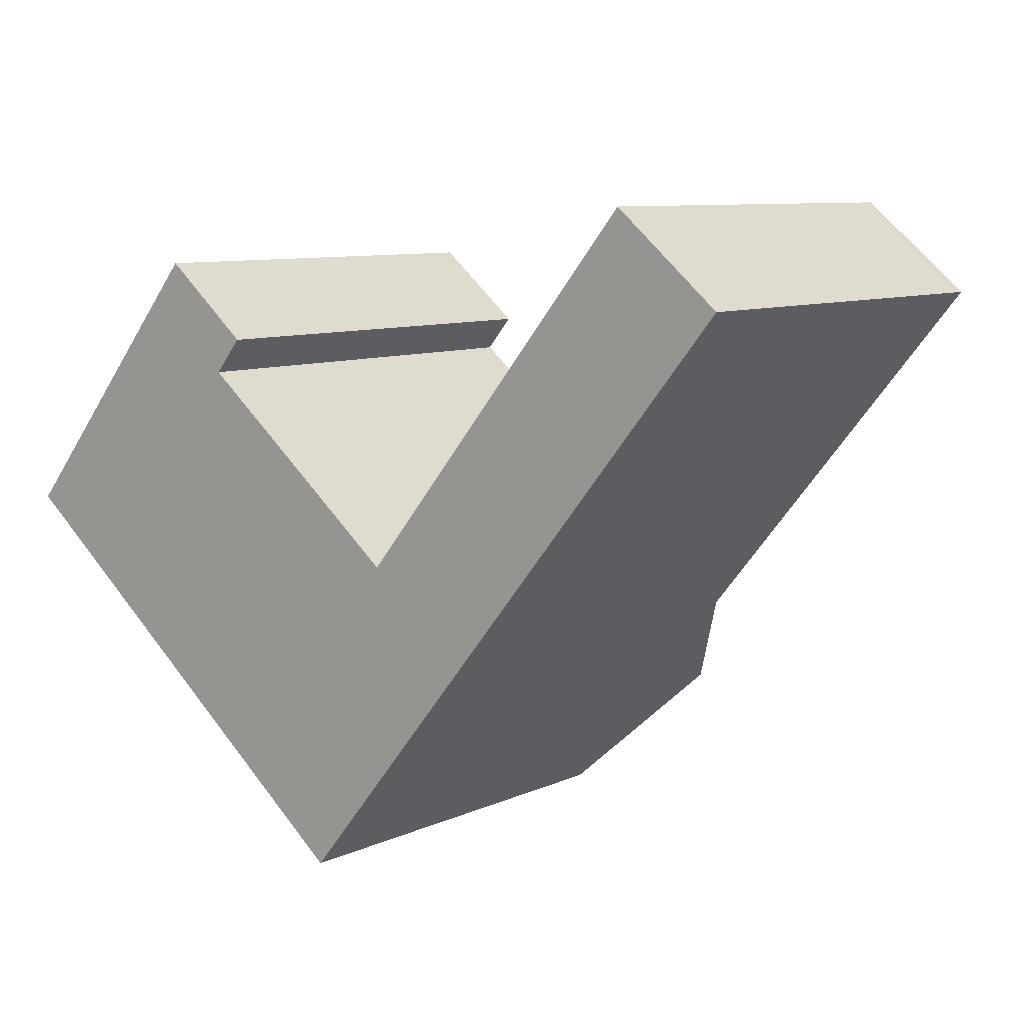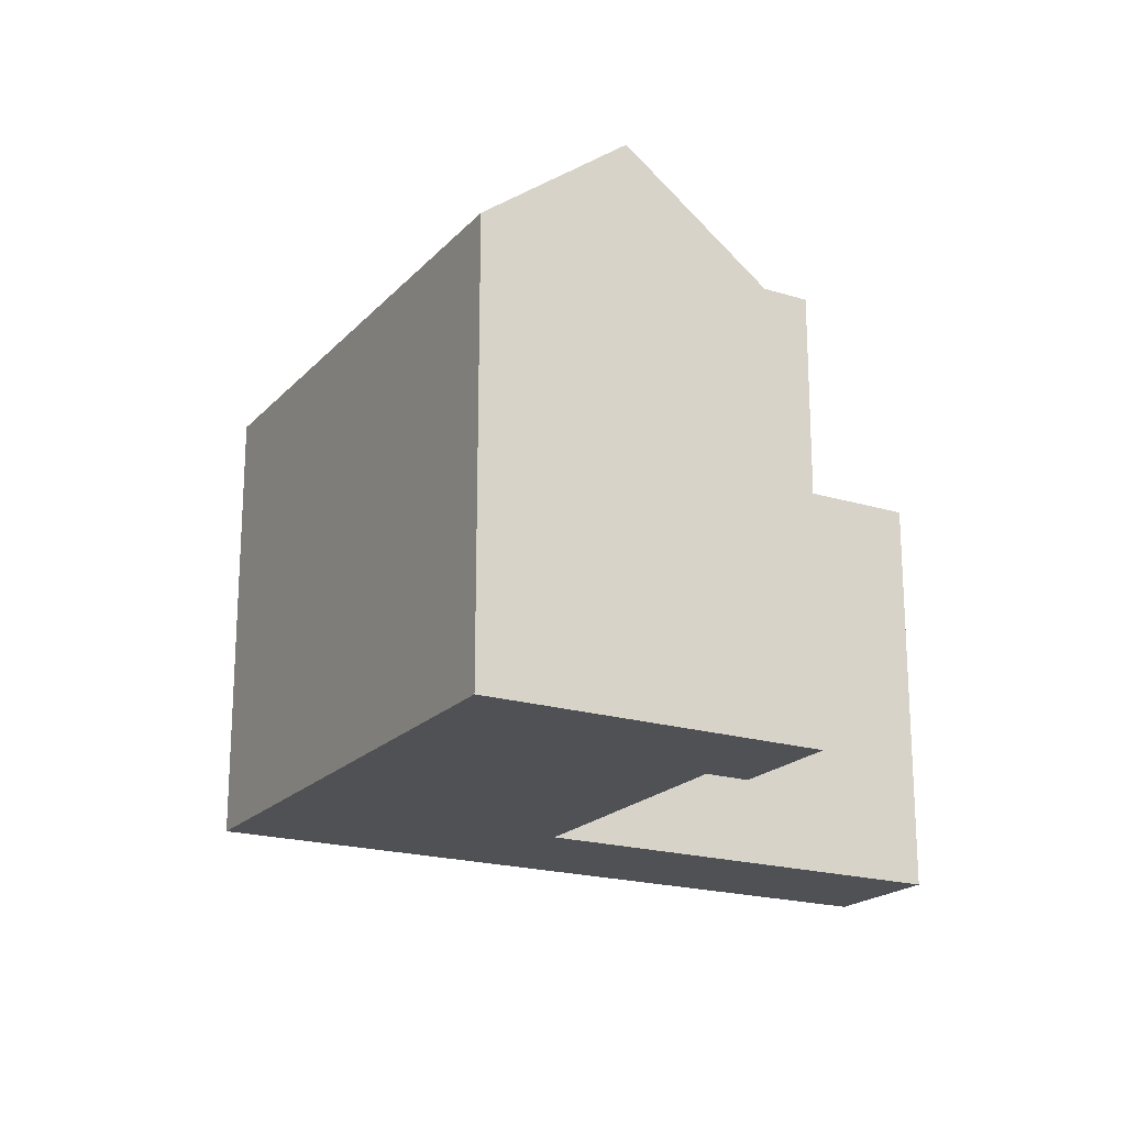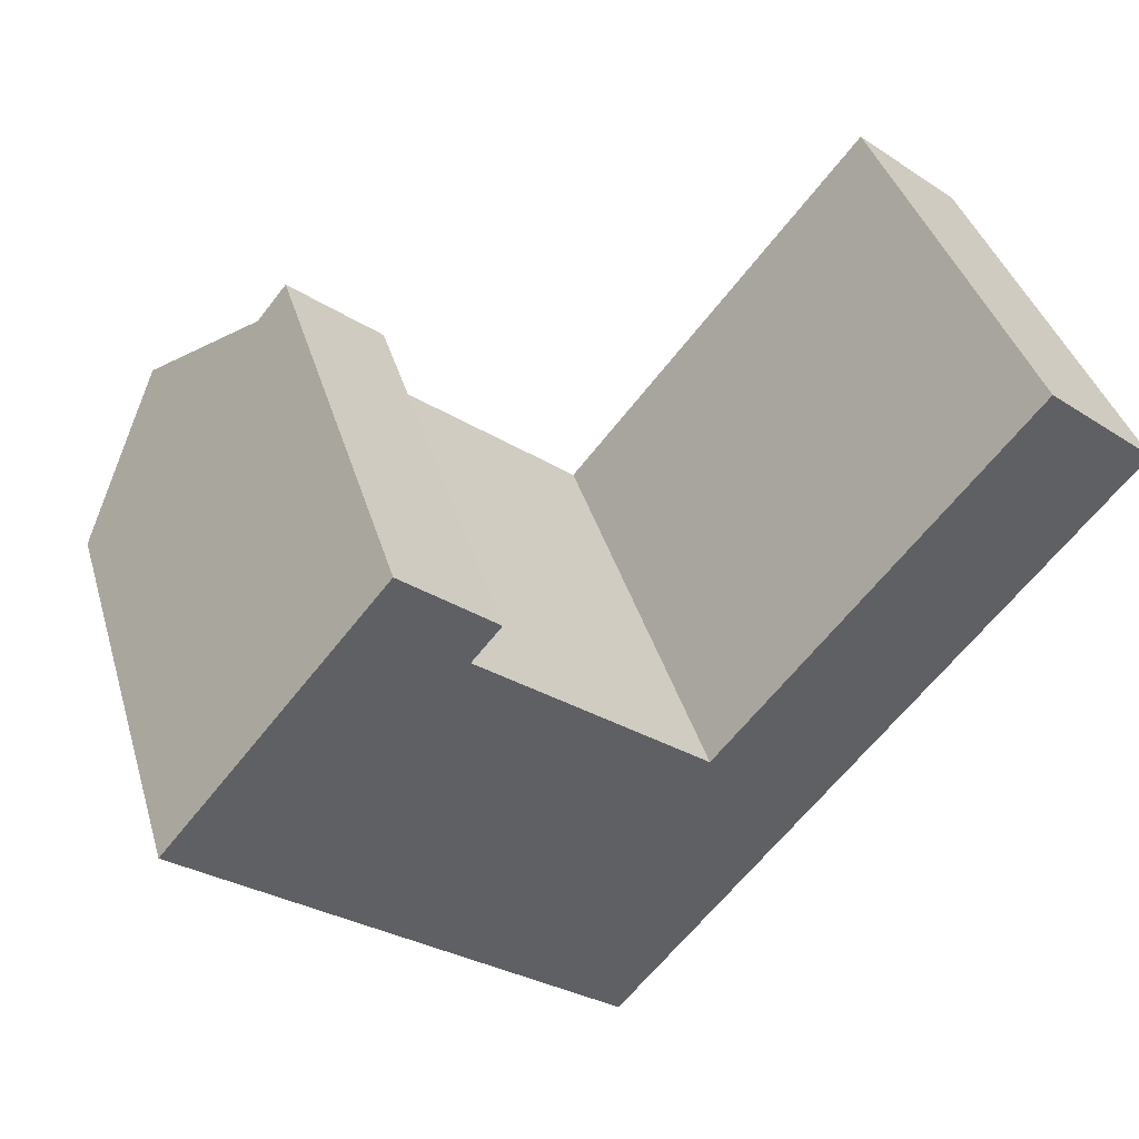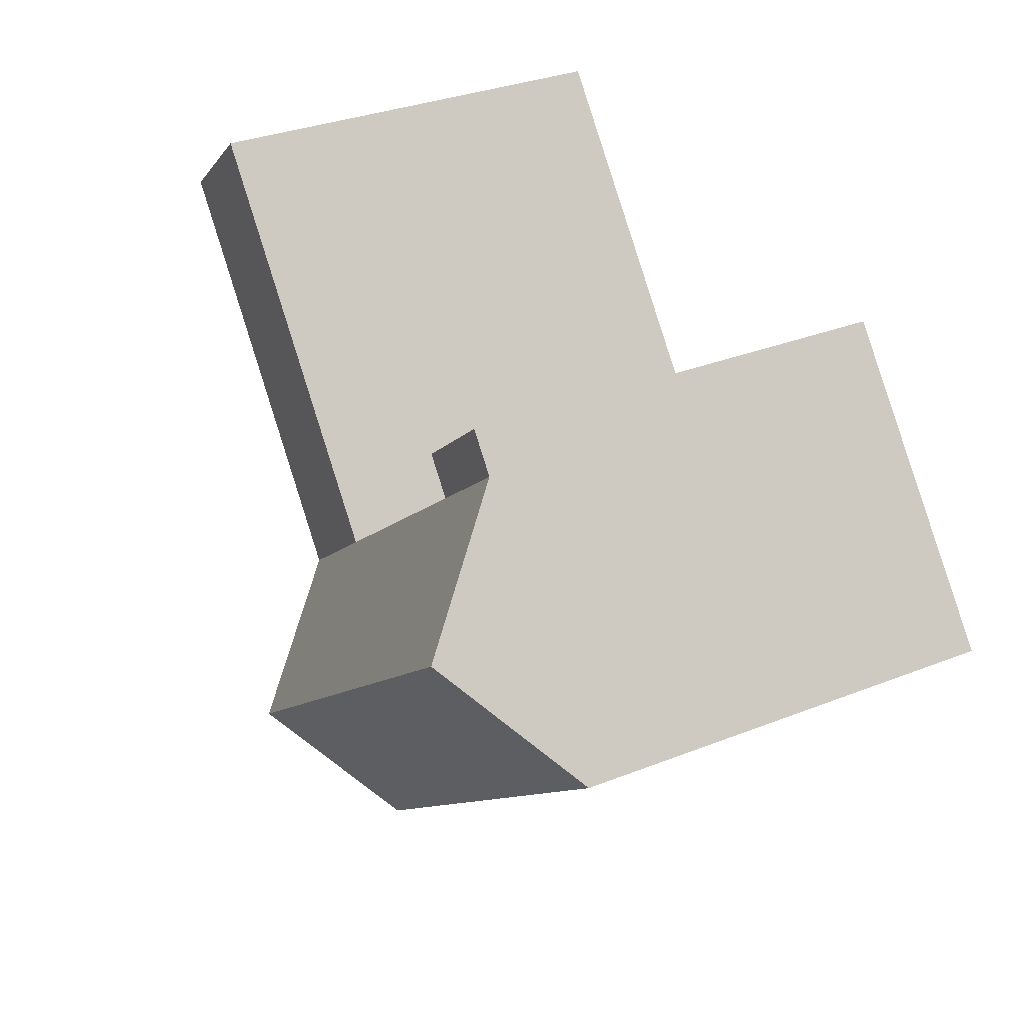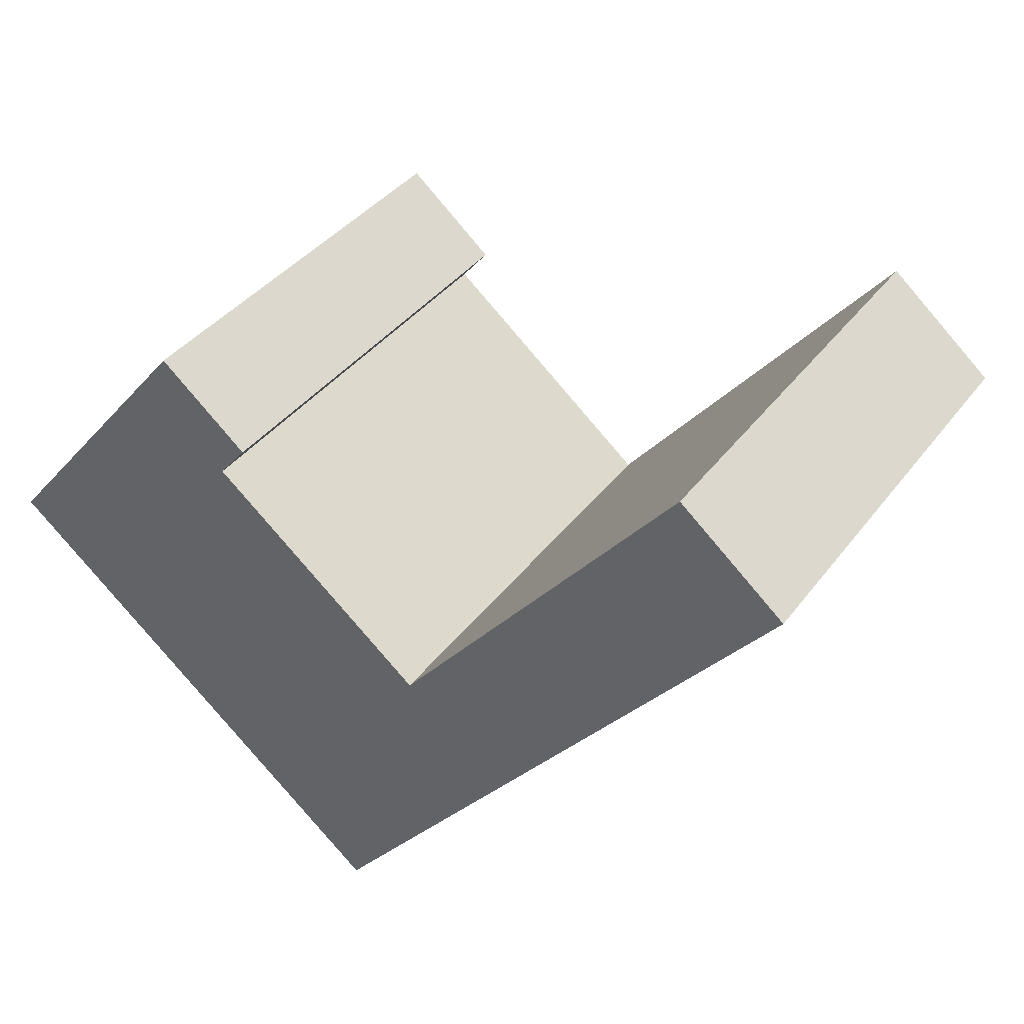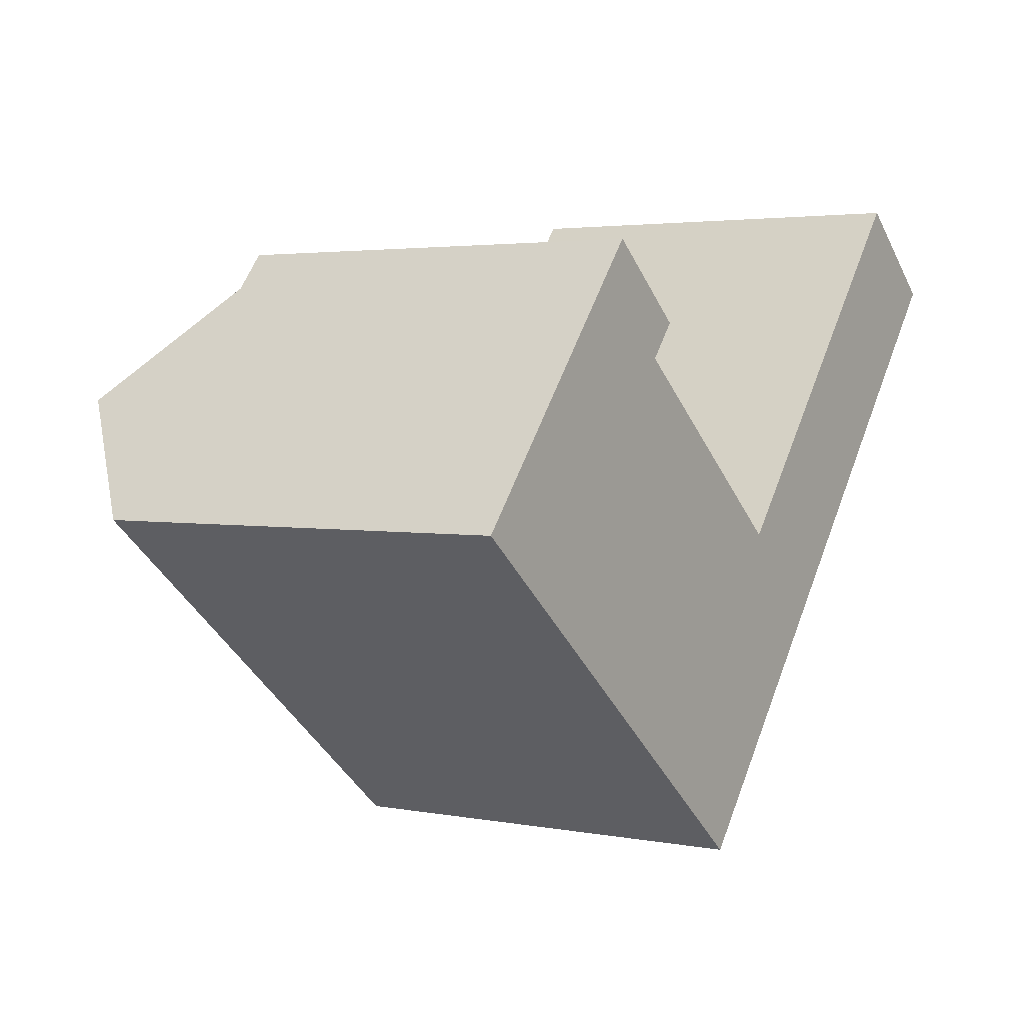
<metadata>
{"format":"obj","ext":"obj","renderer":"f3d","projection":"perspective","resolution":1024,"background":"white","views":[{"elev":8.6,"azim":39.2,"up":"+Z"},{"elev":-20.0,"azim":-79.9,"up":"+Y"},{"elev":40.6,"azim":-16.4,"up":"+Z"},{"elev":33.0,"azim":-118.5,"up":"+Z"},{"elev":38.0,"azim":32.4,"up":"+Z"},{"elev":3.0,"azim":-56.6,"up":"+Z"}]}
</metadata>
<code>
v  -4.337 8.186e-16 -13.37
v  -4.171 3.089e-16 -5.044
v  -8.341 6.177e-16 -10.09
v  5.353 1.305e-15 -21.31
v  10.03 1.54e-15 -25.14
v  14.18 1.23e-15 -20.09
v  0 -1.678e-06 -1.028e-22
v  4.004 -1.678e-06 -3.281
v  13.66 6.855e-16 -11.2
v  18.34 9.202e-16 -15.03
v  26.42 -1.678e-06 4.339
v  31.06 -1.678e-06 0.4563
v  1.294 -1.678e-06 1.565
v  5.264 -1.678e-06 -1.758
v  -4.17 24.08 -5.045
v  -4.337 19.24 -13.37
v  -8.341 19.24 -10.09
v  5.353 19.24 -21.31
v  10.03 19.24 -25.14
v  -0.1661 24.08 -8.326
v  9.507 24.08 -16.25
v  14.18 24.08 -20.09
v  0.0004098 19.24 -0.0006097
v  4.005 19.24 -3.282
v  13.66 19.24 -11.2
v  18.34 19.24 -15.03
v  31.06 19.24 0.4557
v  26.42 19.24 4.338
v  5.264 19.24 -1.759
v  1.295 19.24 1.565
g defaultobject
f 1 2 3
f 2 1 4
f 2 4 5
f 2 5 6
f 2 6 7
f 7 6 8
f 8 6 9
f 9 6 10
f 9 10 11
f 11 10 12
f 8 13 7
f 13 8 14
f 15 16 17
f 16 15 18
f 18 15 19
f 19 15 20
f 19 20 21
f 19 21 22
f 23 20 15
f 20 23 21
f 21 23 22
f 22 23 24
f 22 24 25
f 22 25 26
f 27 25 28
f 25 27 26
f 29 23 30
f 23 29 24
f 10 27 12
f 27 10 6
f 27 6 5
f 27 5 26
f 26 5 19
f 26 19 22
f 17 1 3
f 1 17 4
f 4 17 5
f 5 17 19
f 19 17 16
f 19 16 18
f 30 7 13
f 7 30 2
f 2 30 3
f 3 30 23
f 3 23 17
f 17 23 15
f 28 9 11
f 9 28 25
f 12 28 11
f 28 12 27
f 9 24 8
f 24 9 25
f 8 29 14
f 29 8 24
f 14 30 13
f 30 14 29

</code>
